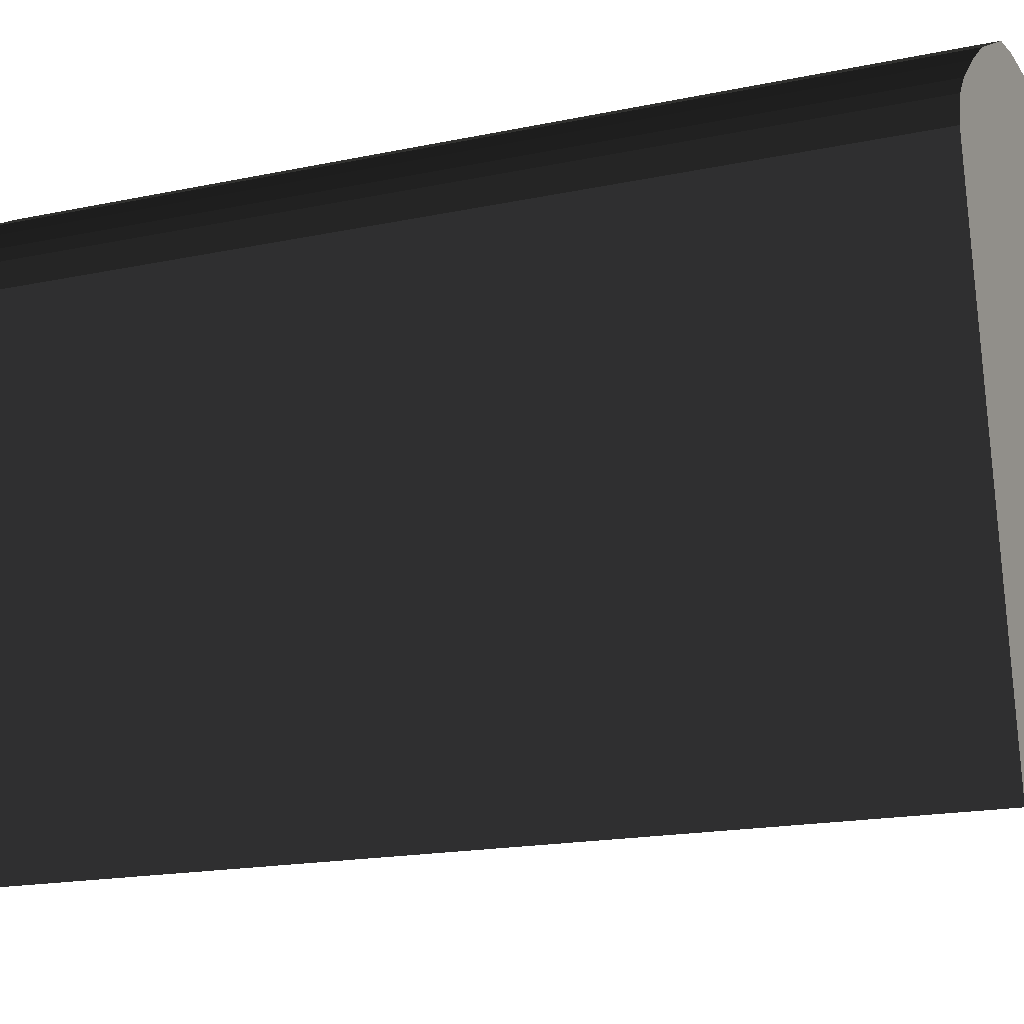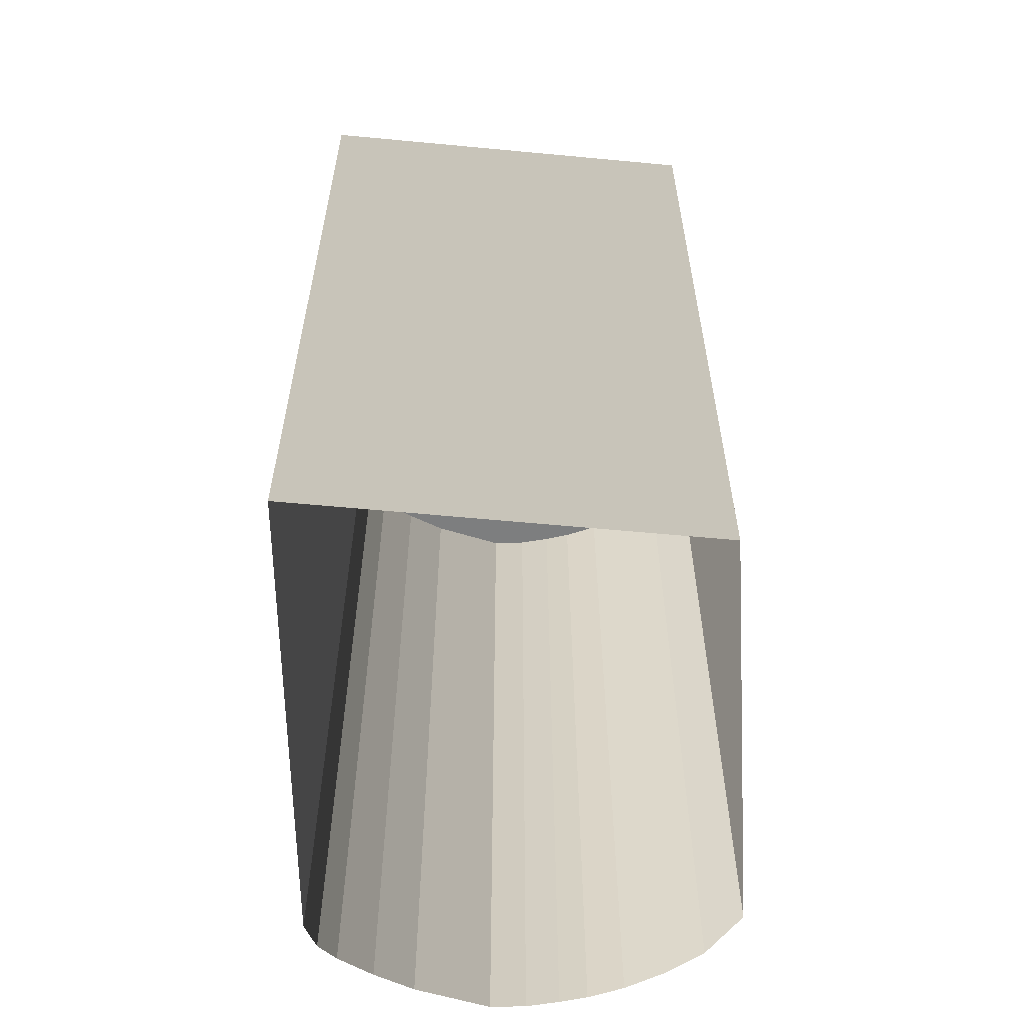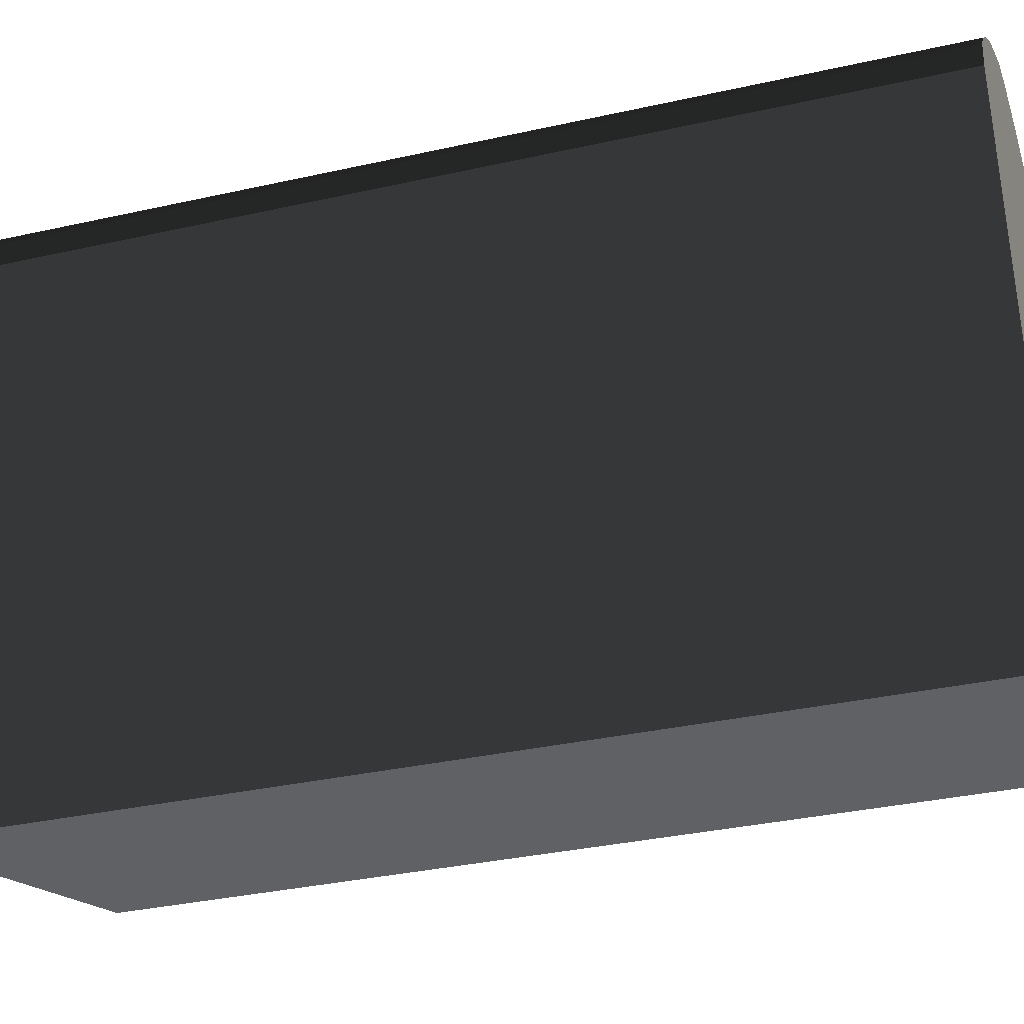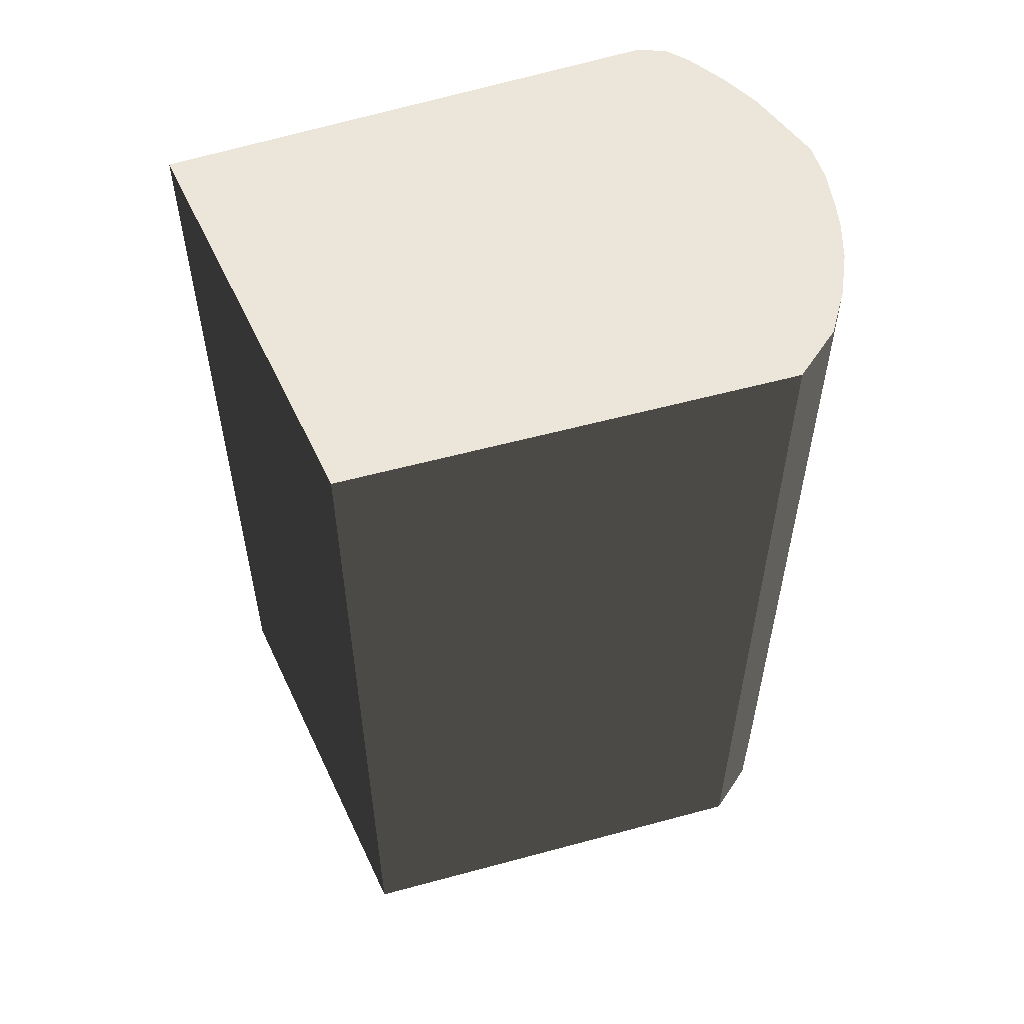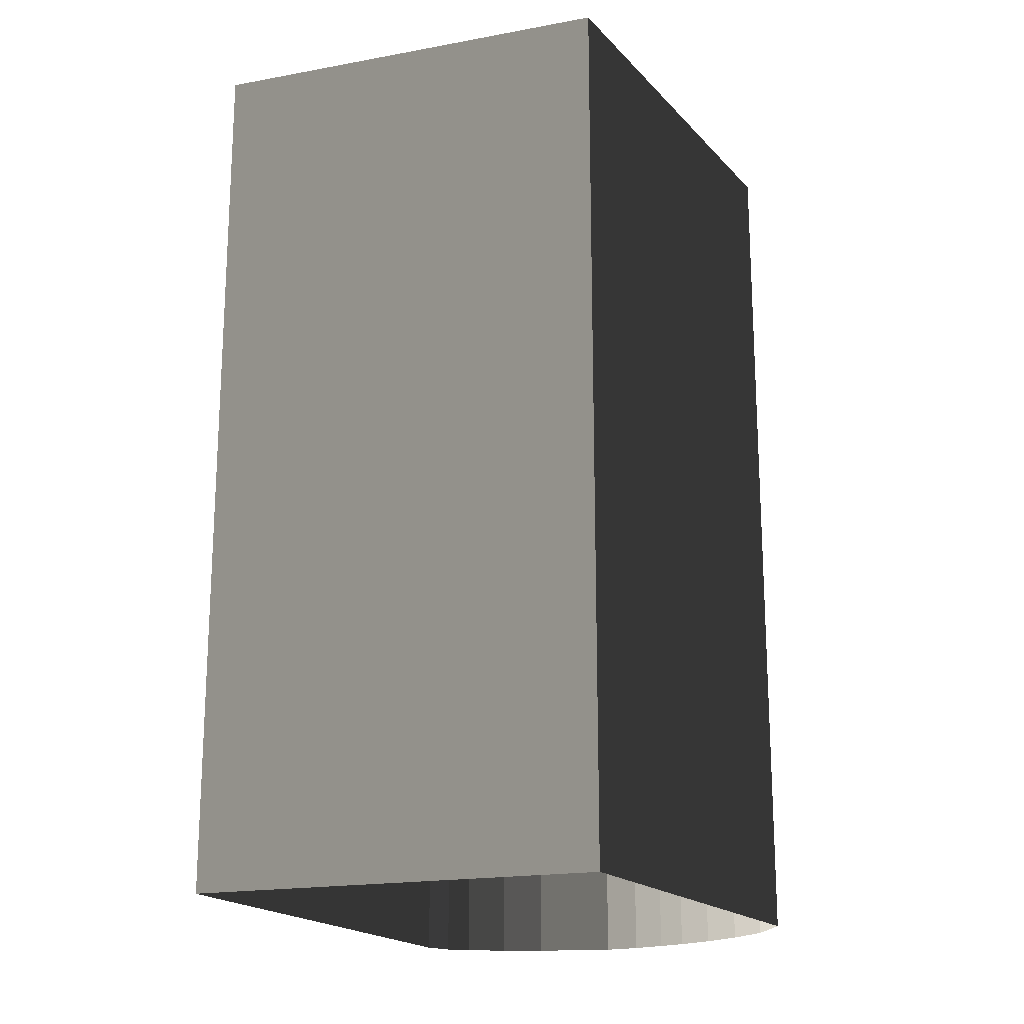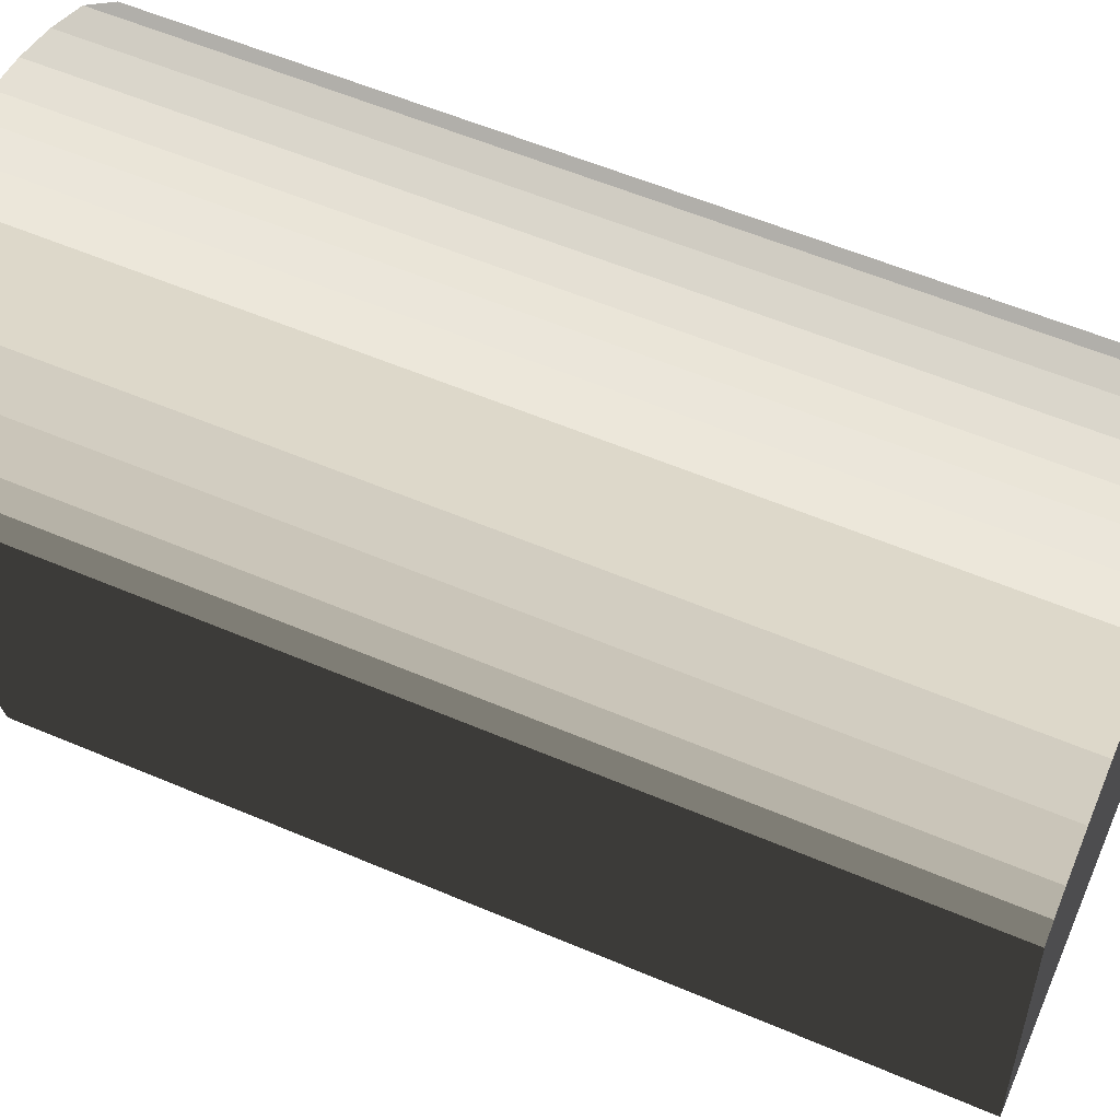
<metadata>
{"format":"obj","ext":"obj","renderer":"f3d","projection":"perspective","resolution":1024,"background":"white","views":[{"elev":-17.5,"azim":112.8,"up":"+Z"},{"elev":-59.3,"azim":-168.8,"up":"+Y"},{"elev":-33.4,"azim":107.2,"up":"+Z"},{"elev":56.5,"azim":-98.3,"up":"+Y"},{"elev":-18.7,"azim":-143.7,"up":"+Y"},{"elev":57.2,"azim":113.9,"up":"+Z"}]}
</metadata>
<code>
v  1.794 0 -3.665
v  -2.835 0 -2.271
v  1.794 10.5 -3.665
v  -2.835 10.5 -2.271
v  2.835 0 1.925
v  2.835 10.5 1.925
v  2.756 0 2.255
v  2.756 10.5 2.255
v  2.575 0 2.485
v  2.575 10.5 2.485
v  2.215 0 2.815
v  2.215 10.5 2.815
v  1.794 0 3.135
v  1.794 10.5 3.135
v  0.9745 0 3.585
v  0.9745 10.5 3.585
v  0.5545 0 3.655
v  0.5545 10.5 3.655
v  0.1545 0 3.665
v  0.1545 10.5 3.665
v  -0.1855 0 3.656
v  -0.1855 10.5 3.656
v  -0.6355 0 3.595
v  -0.6355 10.5 3.595
v  -1.135 0 3.455
v  -1.135 10.5 3.455
v  -1.645 0 3.235
v  -1.645 10.5 3.235
v  -2.165 0 2.775
v  -2.165 10.5 2.775
g BuildingMaster_0000194372494461893400000000_0
f 1 2 3
f 2 4 3
f 5 1 6
f 1 3 6
f 7 5 8
f 5 6 8
f 9 7 10
f 7 8 10
f 11 9 12
f 9 10 12
f 13 11 14
f 11 12 14
f 15 13 16
f 13 14 16
f 17 15 18
f 15 16 18
f 19 17 20
f 17 18 20
f 21 19 22
f 19 20 22
f 23 21 24
f 21 22 24
f 25 23 26
f 23 24 26
f 27 25 28
f 25 26 28
f 29 27 30
f 27 28 30
f 2 29 4
f 29 30 4
g BuildingMaster_0000194372494461893400000000_1
f 10 8 6
f 14 6 20
f 12 10 6
f 6 14 12
f 14 18 16
f 4 6 3
f 30 28 26
f 30 22 6
f 24 30 26
f 18 14 20
f 22 20 6
f 30 24 22
f 4 30 6

</code>
